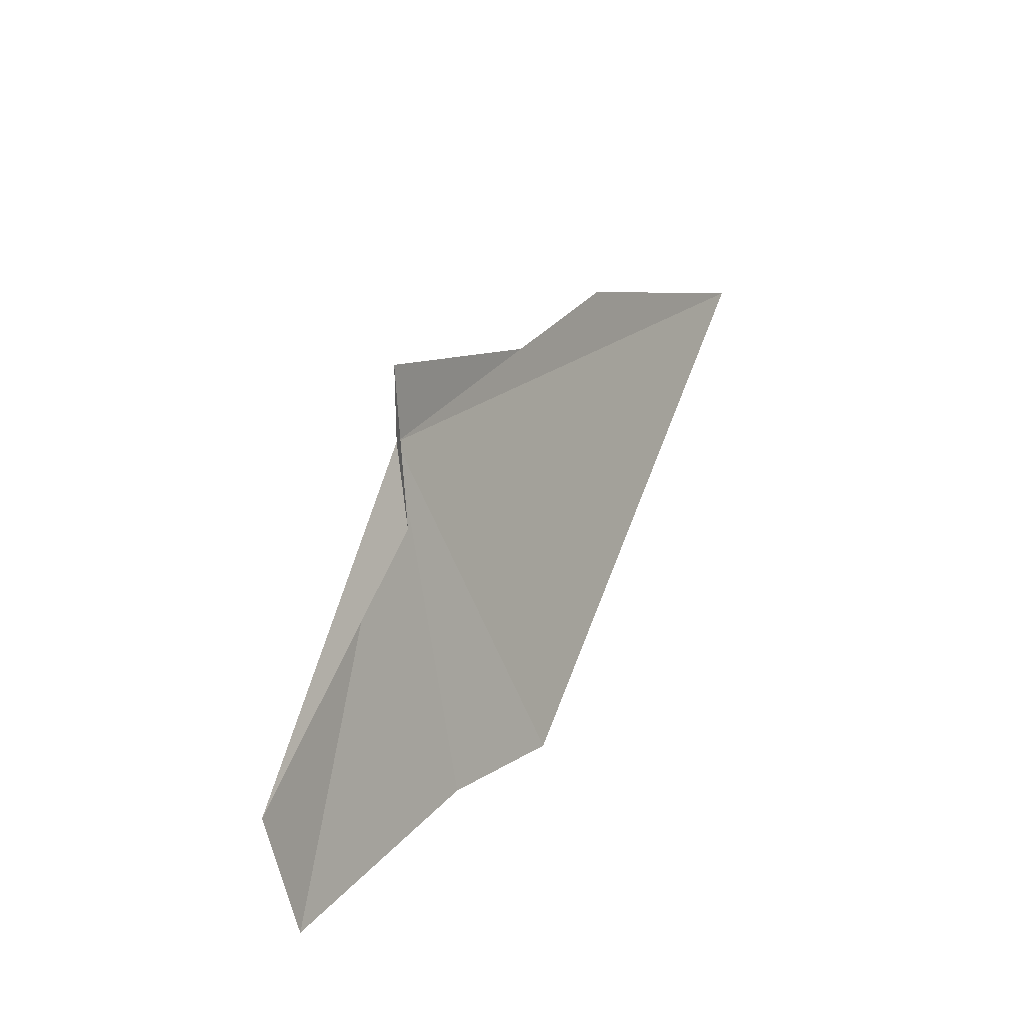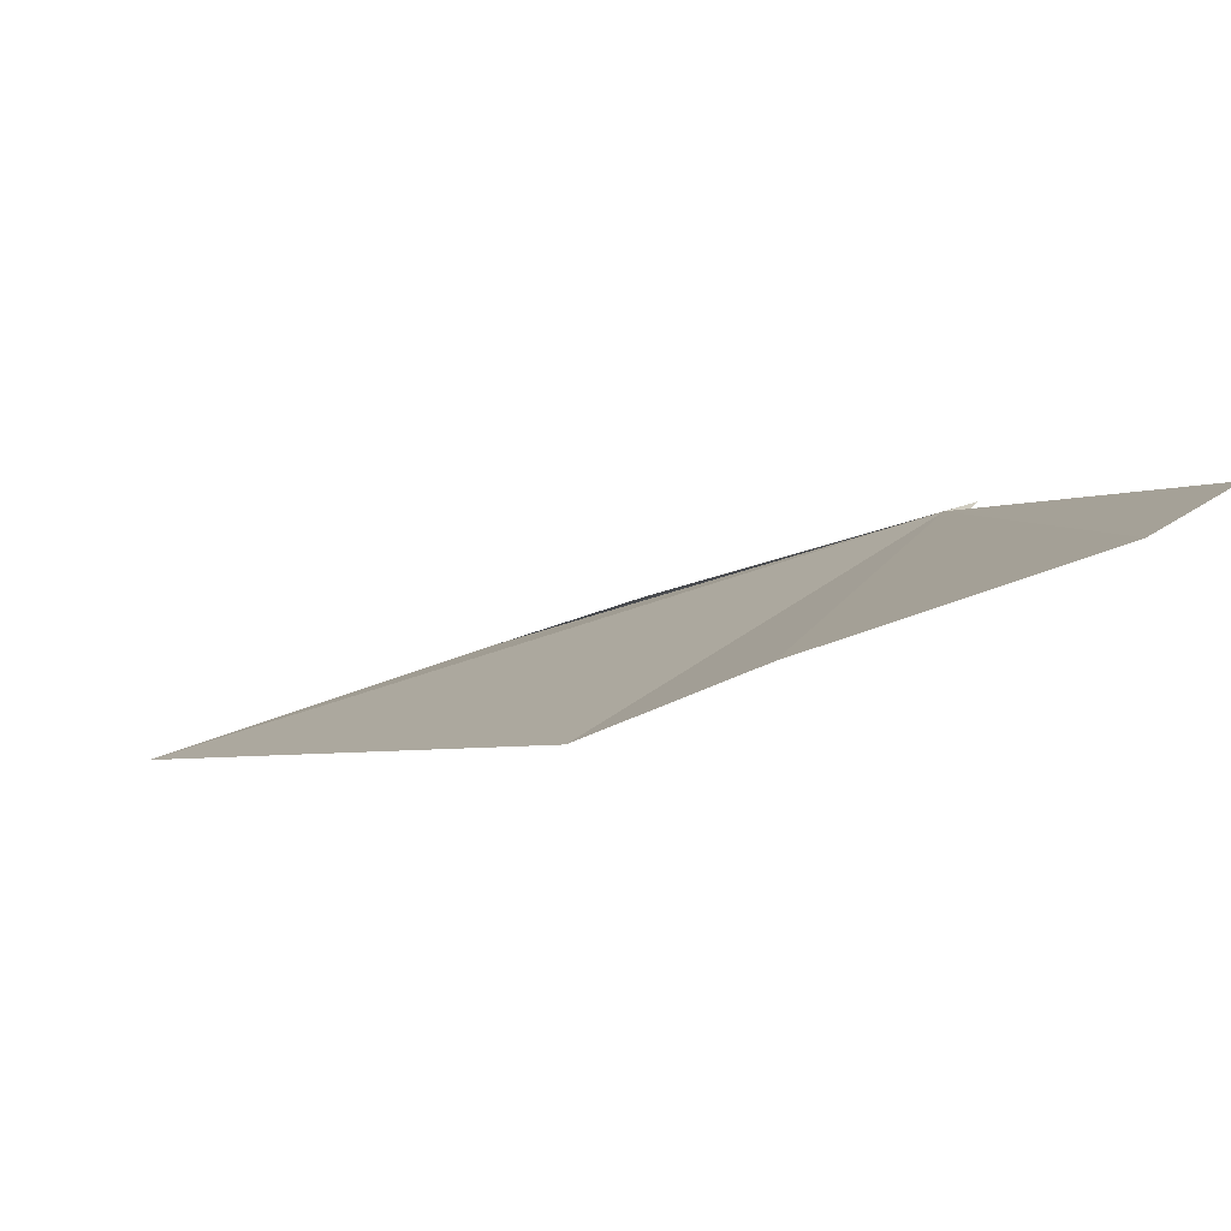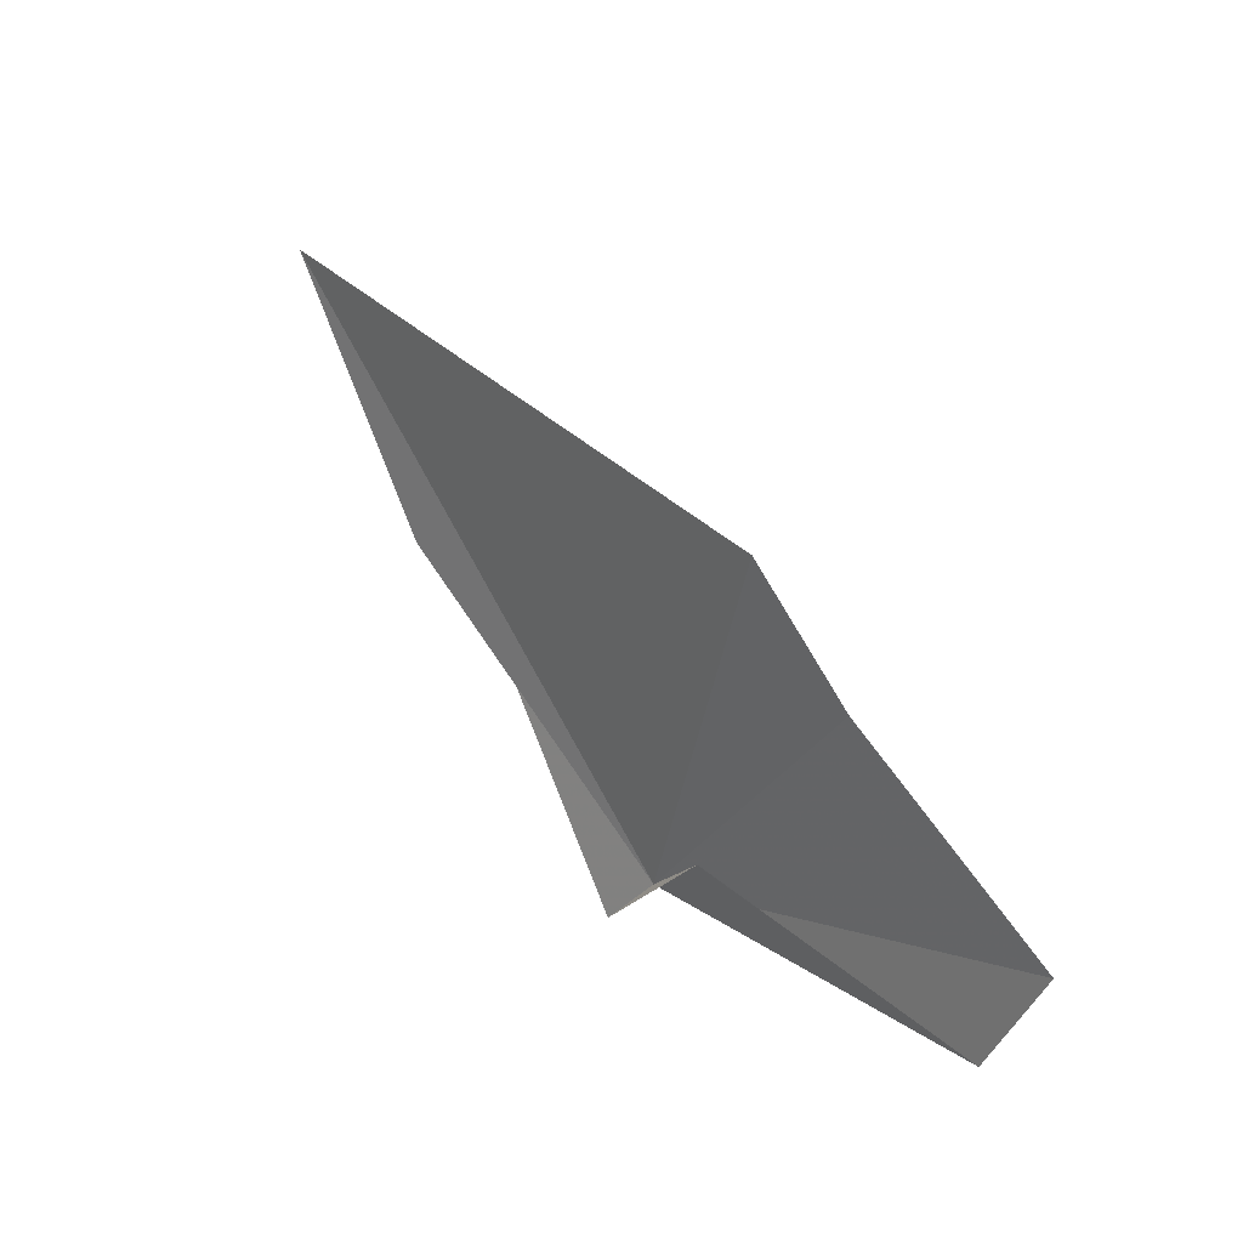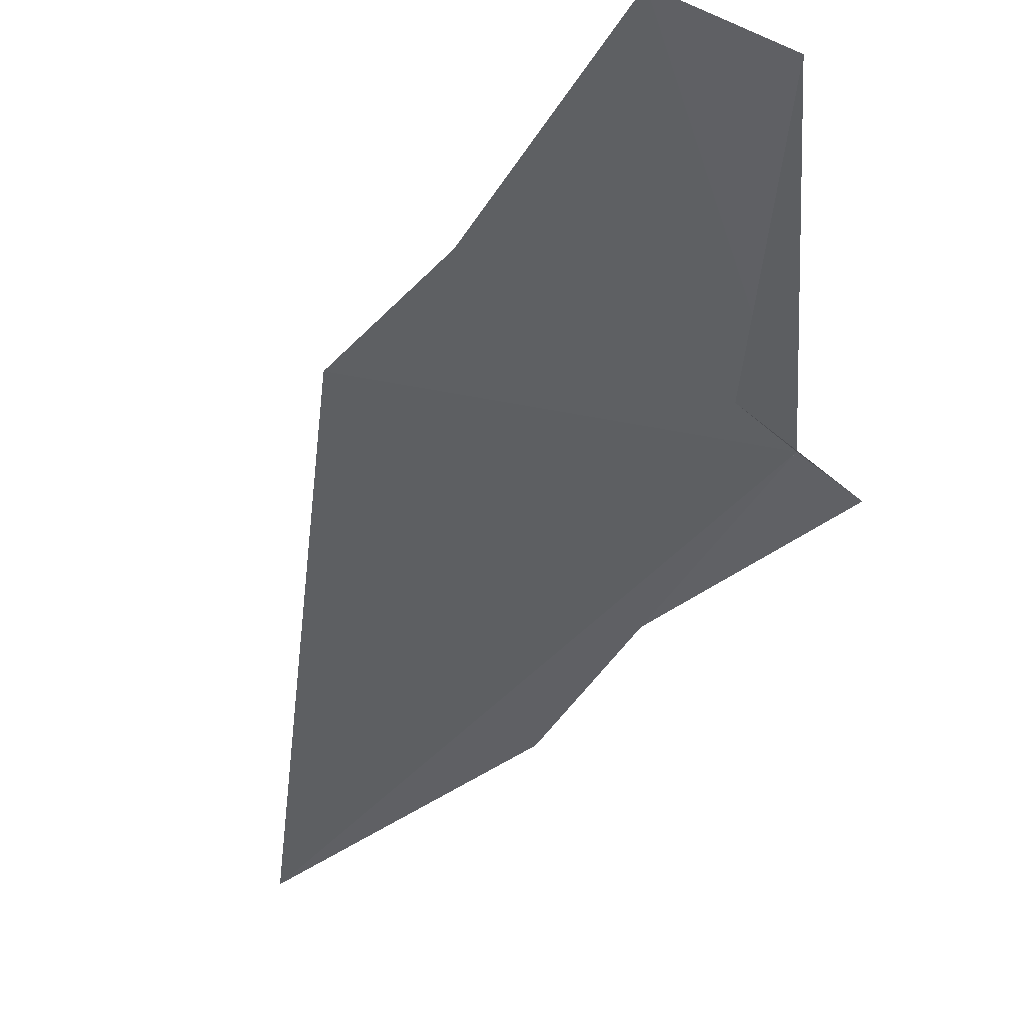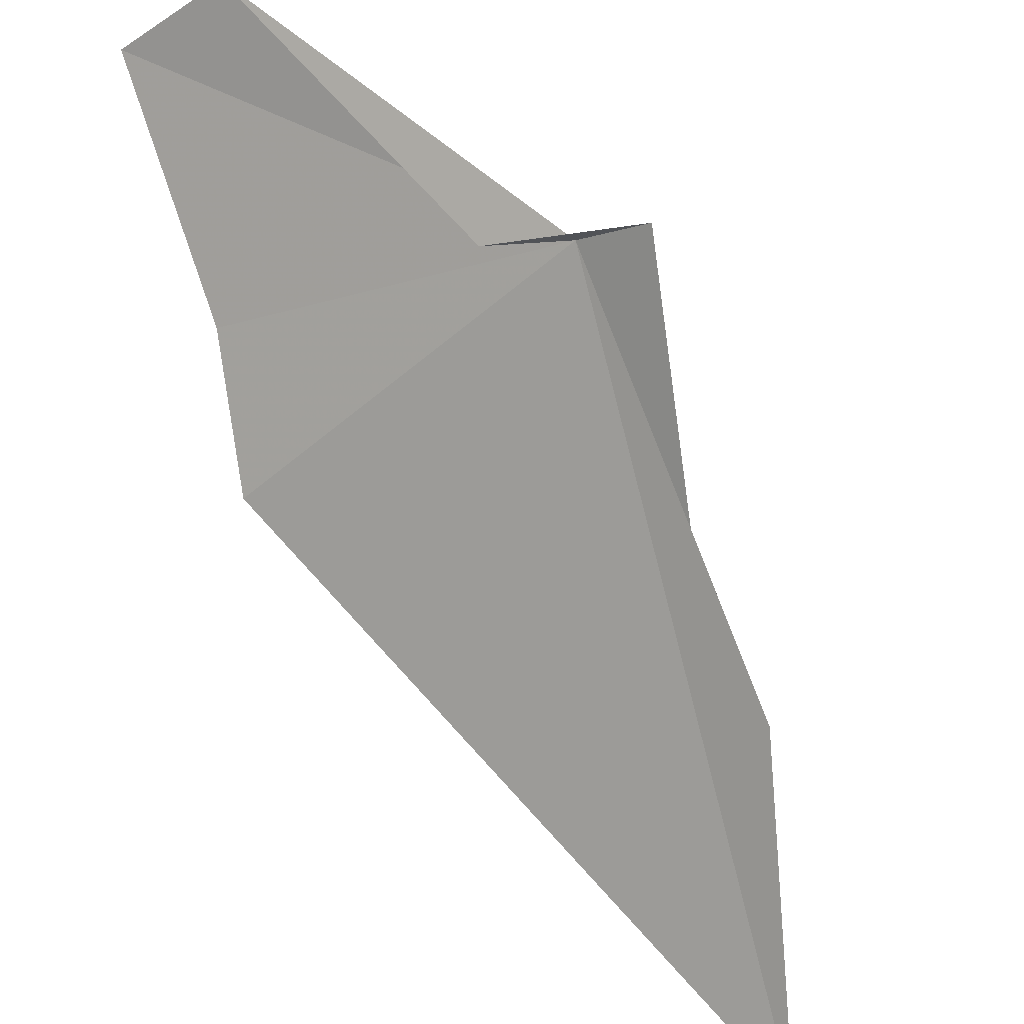
<metadata>
{"format":"obj","ext":"obj","renderer":"f3d","projection":"perspective","resolution":1024,"background":"white","views":[{"elev":-75.3,"azim":-61.2,"up":"+Z"},{"elev":38.6,"azim":115.7,"up":"+Y"},{"elev":-32.1,"azim":85.3,"up":"+Z"},{"elev":-6.9,"azim":145.7,"up":"+Y"},{"elev":-55.6,"azim":-150.9,"up":"+Y"}]}
</metadata>
<code>
v -17.82 101.1 17.82
v -15.03 93.73 30.46
v -17.45 96.37 25.04
v -19.23 100.4 17.77
v -16.19 101.8 17.45
v -17.46 98.18 22.5
v -9.84 102 20.01
v -13.65 106.1 12.66
v -10.69 103.7 17.51
v -11.11 106.8 13.13
f 1 3 2
f 1 5 4
f 1 4 6
f 1 2 7
f 1 8 5
f 1 6 3
f 1 7 9
f 1 10 8
f 1 9 10

</code>
